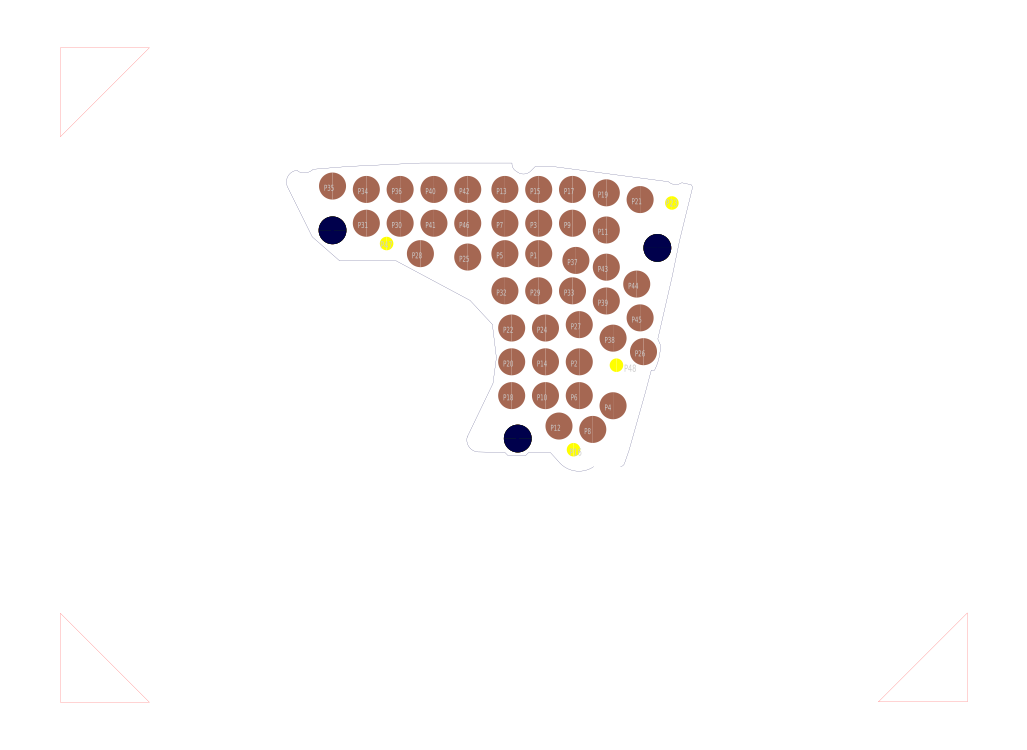
<metadata>
{"format":"dxf","ext":"dxf","renderer":"ezdxf+matplotlib","layout":"modelspace","background":"white","min_lineweight":24,"dpi":150}
</metadata>
<code>
0
SECTION
2
ENTITIES
999
*** POWERPCB  DBLAYER ***
0
INSERT
2
DBLAYERS
8
0
10
0
20
0
999
*** POWERPCB  BOARD ***
0
INSERT
2
BOARD_109
8
0
10
0.8
20
-1.3
999
*** POWERPCB  2DLINE ***
0
INSERT
2
DRAWING_117
8
0
10
-1.526
20
-2.319
0
INSERT
2
DRAWING_118
8
0
10
-1.094
20
1.061
0
INSERT
2
DRAWING_119
8
0
10
3.325
20
-2.748
0
INSERT
2
D_1dfeghi_121
8
0
10
-0.3386
20
0.872
0
INSERT
2
D_2dfeghi_122
8
0
10
-0.9035
20
-1.817
999
*** POWERPCB  COMPONENT ***
0
INSERT
2
PART_TOP_20
8
0
10
1.26
20
-0.1378
0
INSERT
2
PART_TOP_21
8
0
10
1.575
20
-1.161
0
INSERT
2
PART_TOP_22
8
0
10
1.654
20
0
0
INSERT
2
PART_TOP_23
8
0
10
1.378
20
-1.142
0
INSERT
2
PART_TOP_24
8
0
10
1.063
20
0.2362
0
INSERT
2
PART_TOP_25
8
0
10
1.299
20
-0.7677
0
INSERT
2
PART_TOP_26
8
0
10
1.26
20
0.2362
0
INSERT
2
PART_TOP_27
8
0
10
1.102
20
-0.9646
0
INSERT
2
PART_TOP_28
8
0
10
1.457
20
0.2362
0
INSERT
2
PART_TOP_29
8
0
10
1.102
20
-0.7677
0
INSERT
2
PART_TOP_30
8
0
10
1.654
20
0.2165
0
INSERT
2
PART_TOP_31
8
0
10
1.496
20
-0.7677
0
INSERT
2
PART_TOP_32
8
0
10
1.102
20
-0.5709
0
INSERT
2
PART_TOP_33
8
0
10
1.85
20
0.1772
0
INSERT
2
PART_TOP_34
8
0
10
1.299
20
-0.5709
0
INSERT
2
PART_TOP_35
8
0
10
0.8465
20
-0.1575
0
INSERT
2
PART_TOP_36
8
0
10
1.87
20
-0.7087
0
INSERT
2
PART_TOP_37
8
0
10
1.496
20
-0.5512
0
INSERT
2
PART_TOP_38
8
0
10
0.5709
20
-0.1378
0
INSERT
2
PART_TOP_39
8
0
10
1.26
20
-0.3543
0
INSERT
2
PART_TOP_40
8
0
10
1.26
20
0.03937
0
INSERT
2
PART_TOP_41
8
0
10
0.4528
20
0.03937
0
INSERT
2
PART_TOP_42
8
0
10
0.2559
20
0.03937
0
INSERT
2
PART_TOP_43
8
0
10
1.063
20
-0.3543
0
INSERT
2
PART_TOP_44
8
0
10
1.457
20
-0.3543
0
INSERT
2
PART_TOP_45
8
0
10
0.2559
20
0.2362
0
INSERT
2
PART_TOP_46
8
0
10
0.05906
20
0.2559
0
INSERT
2
PART_TOP_47
8
0
10
0.4528
20
0.2362
0
INSERT
2
PART_TOP_48
8
0
10
1.476
20
-0.1772
0
INSERT
2
PART_TOP_49
8
0
10
1.693
20
-0.6299
0
INSERT
2
PART_TOP_50
8
0
10
1.654
20
-0.4134
0
INSERT
2
PART_TOP_51
8
0
10
1.496
20
-0.9646
0
INSERT
2
PART_TOP_52
8
0
10
0.6496
20
0.2362
0
INSERT
2
PART_TOP_53
8
0
10
0.6496
20
0.03937
0
INSERT
2
PART_TOP_54
8
0
10
0.8465
20
0.2362
0
INSERT
2
PART_TOP_55
8
0
10
1.654
20
-0.2165
0
INSERT
2
PART_TOP_56
8
0
10
1.831
20
-0.315
0
INSERT
2
PART_TOP_57
8
0
10
1.85
20
-0.5118
0
INSERT
2
PART_TOP_58
8
0
10
0.8465
20
0.03937
0
INSERT
2
PART_TOP_59
8
0
10
1.063
20
-0.1378
0
INSERT
2
PART_TOP_60
8
0
10
1.299
20
-0.9646
0
INSERT
2
PART_TOP_61
8
0
10
1.063
20
0.03937
0
INSERT
2
PART_TOP_62
8
0
10
1.693
20
-1.024
0
INSERT
2
PART_TOP_63
8
0
10
1.457
20
0.03937
0
INSERT
2
PART_TOP_78
8
0
10
1.463
20
-1.28
0
INSERT
2
PART_TOP_79
8
0
10
2.035
20
0.1575
0
INSERT
2
PART_TOP_80
8
0
10
0.374
20
-0.07874
0
INSERT
2
PART_TOP_81
8
0
10
1.713
20
-0.7874
0
INSERT
2
PART_TOP_82
8
0
10
0.05906
20
-0.001969
0
INSERT
2
PART_TOP_83
8
0
10
1.951
20
-0.1043
0
INSERT
2
PART_TOP_84
8
0
10
1.138
20
-1.215
999
*** POWERPCB  PCB PARAMETER ***
0
INSERT
2
PCB_PARAMS
8
0
10
0
20
0
0
ENDSEC
0
EOF

</code>
